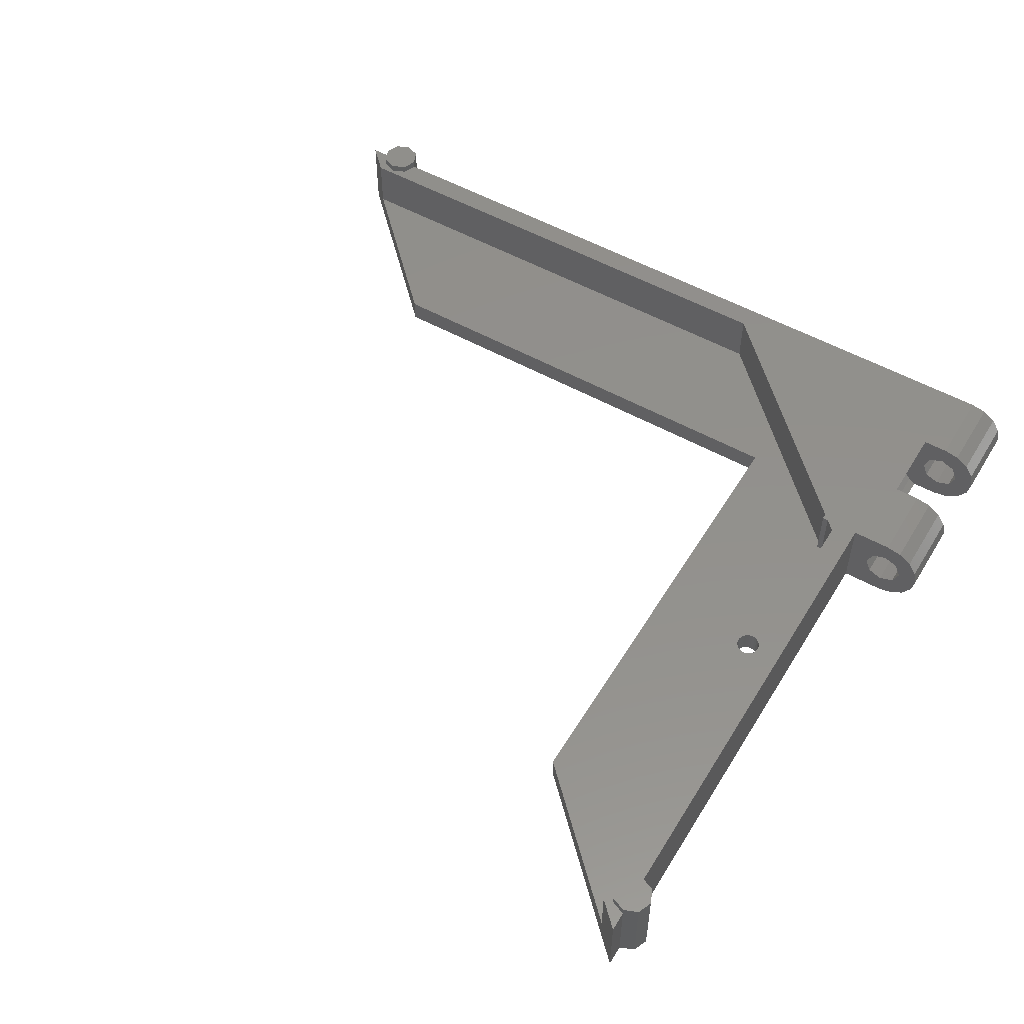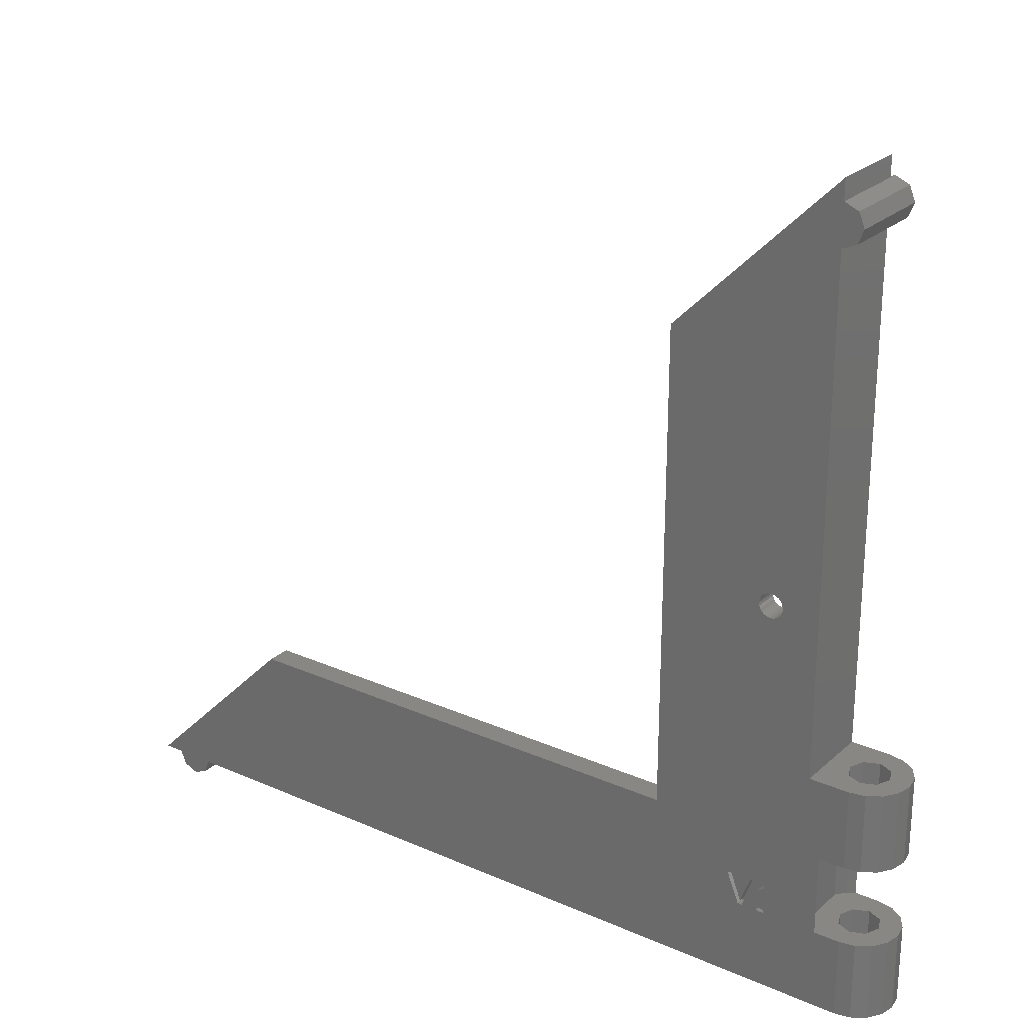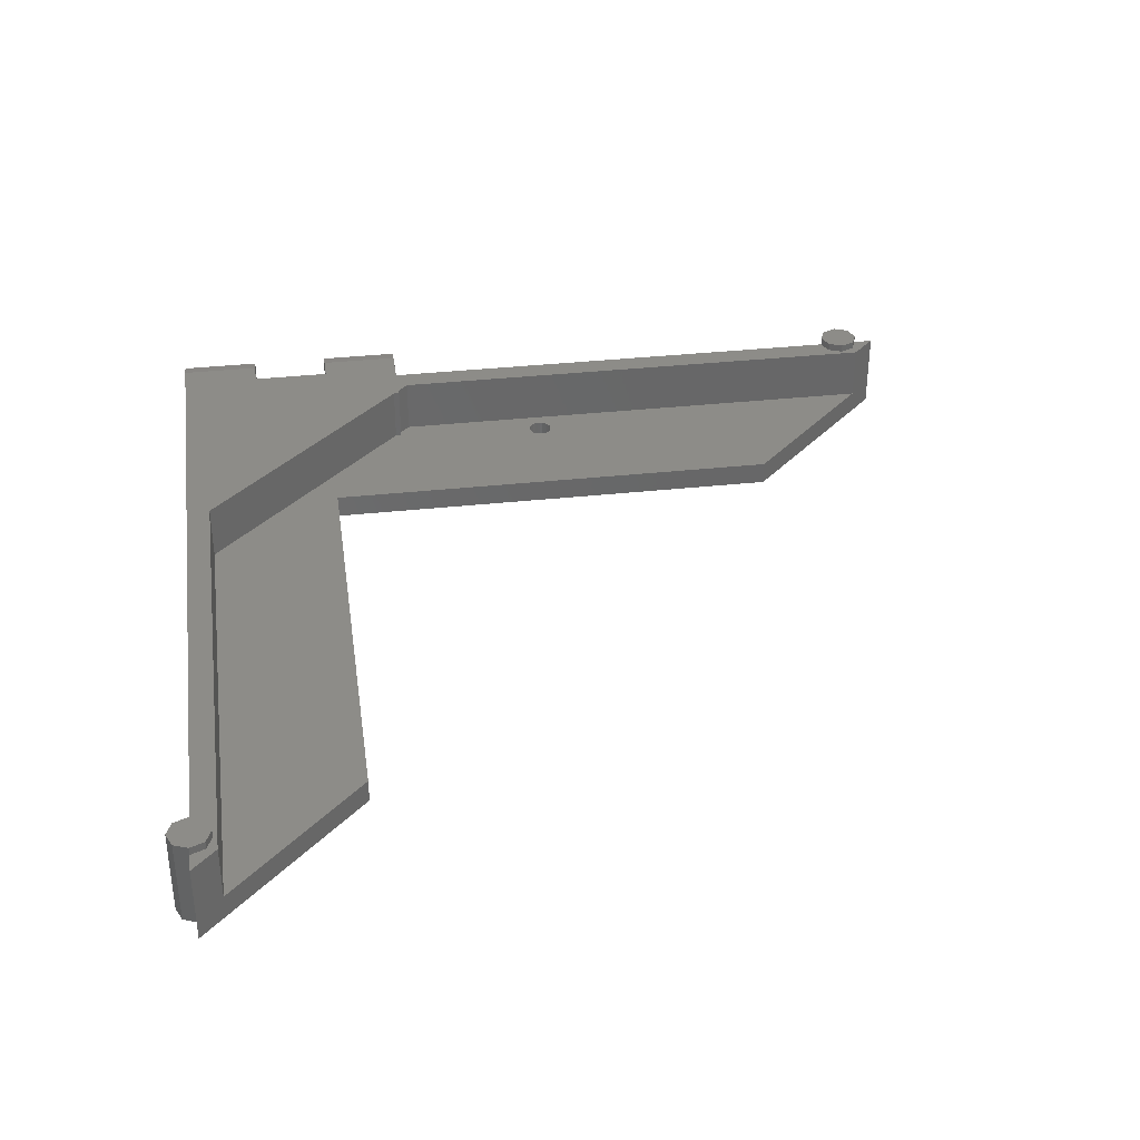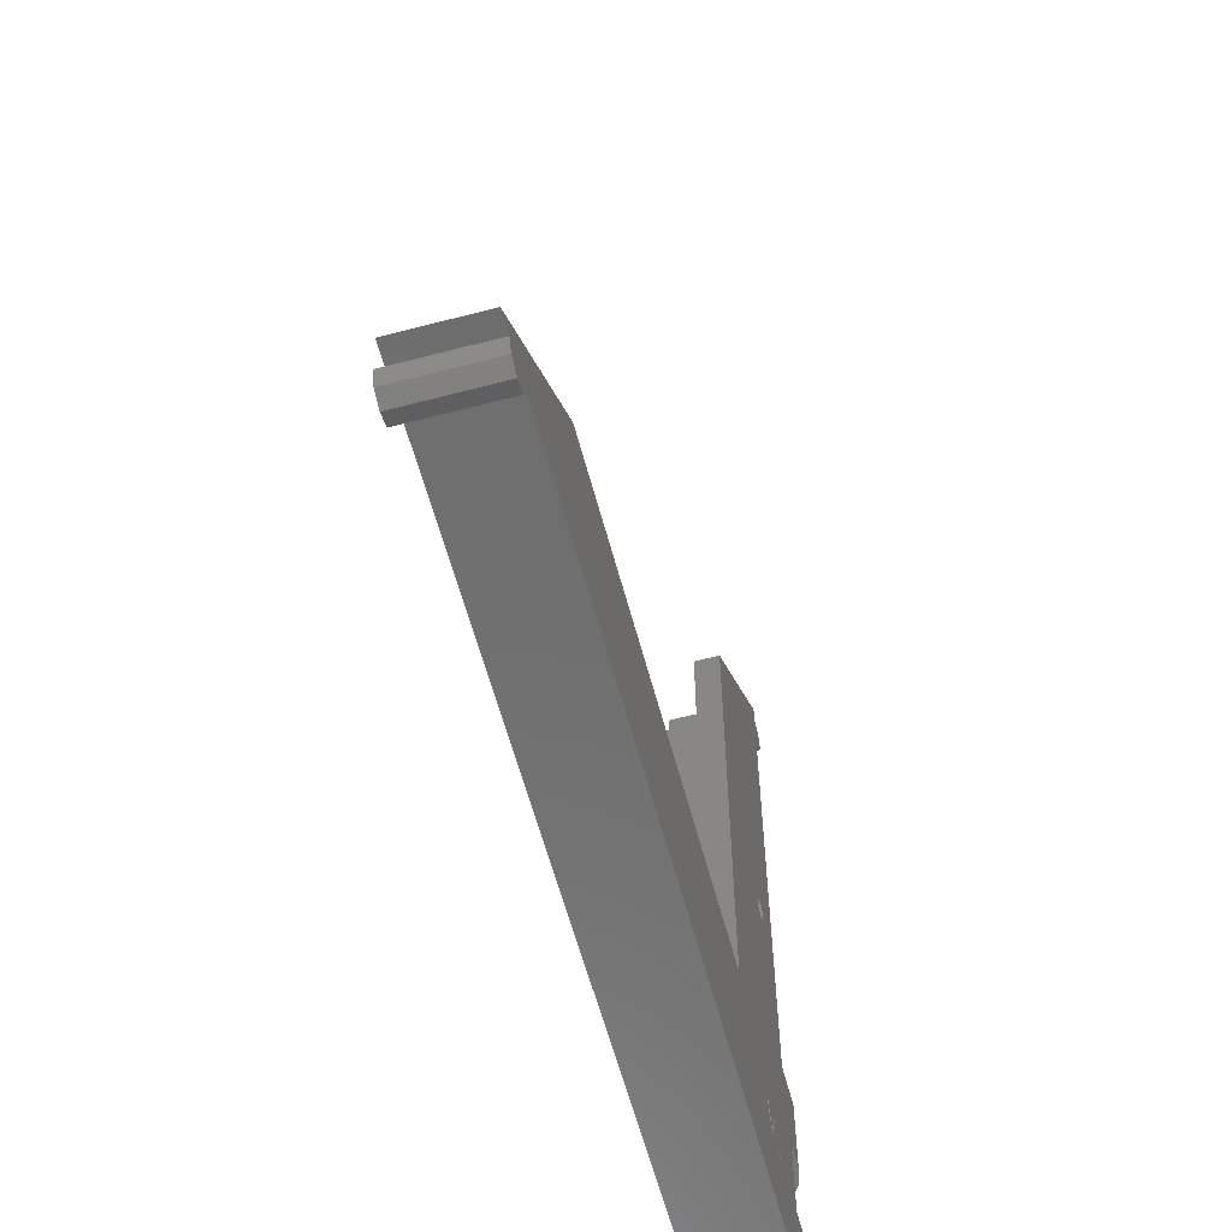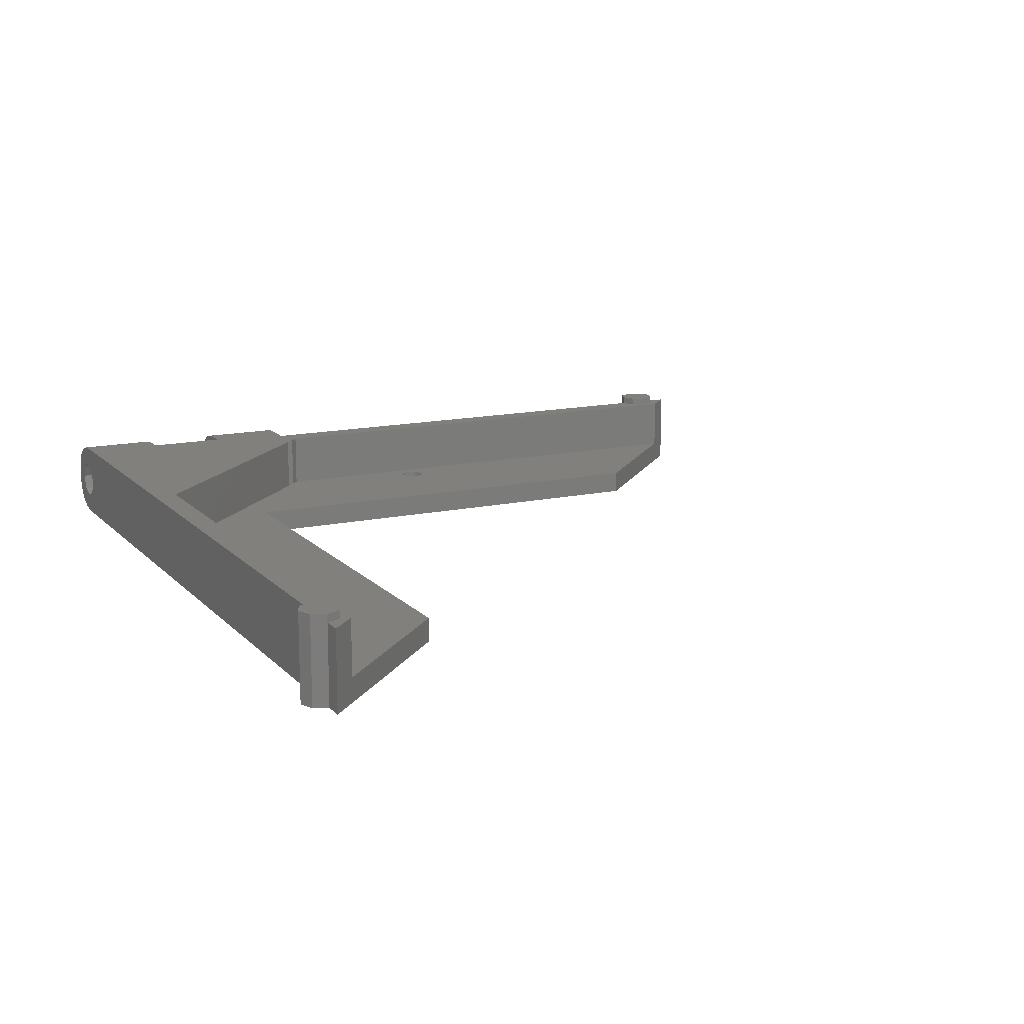
<metadata>
{"format":"stl","ext":"stl","renderer":"f3d","projection":"perspective","resolution":1024,"background":"white","views":[{"elev":53.6,"azim":-149.2,"up":"+Z"},{"elev":25.0,"azim":-144.4,"up":"+Y"},{"elev":35.5,"azim":81.8,"up":"+Z"},{"elev":-60.6,"azim":104.9,"up":"+Y"},{"elev":14.0,"azim":63.7,"up":"+Z"}]}
</metadata>
<code>
# stl→obj: 249 verts, 506 faces
v 3 31.28 10
v 3 97 3
v 3 97 10
v 3 31.28 3
v 5.044 48.84 3
v 4.786 49.12 3
v 4.605 49.45 3
v 4.512 49.81 3
v 5 30 3
v 20 80 3
v 7.5 50 3
v 20 20 3
v 7.453 50.37 3
v 7.314 50.72 3
v 7.093 51.03 3
v 6.804 51.27 3
v 6.464 51.43 3
v 6.094 51.5 3
v 5.719 51.47 3
v 5.361 51.36 3
v 5.044 51.16 3
v 4.786 50.88 3
v 4.512 50.19 3
v 4.605 50.55 3
v 4.284 30 3
v 80 20 3
v 31.28 3 3
v 97 3 3
v 7.453 49.63 3
v 7.314 49.28 3
v 7.093 48.97 3
v 6.804 48.73 3
v 6.464 48.57 3
v 6.094 48.5 3
v 5.719 48.53 3
v 5.361 48.64 3
v 5 29.28 3
v 31.28 3 10
v 97 3 10
v 4.284 30 10
v 5 29.28 10
v 0 97.5 0
v 0 100 10
v 0 100 0
v 0 97.5 10
v 0 30 0
v 0 92.5 10
v 0 92.5 0
v 0 30 10
v 0 10 2.316
v 0 20 1.789
v 0 10 1.789
v 0 10 3.313
v 0 10 6.197
v 0 20 8.211
v 0 10 8.211
v -5 30 10
v -1.833 20 10
v -5 20 10
v 2.5 95 10
v 1.768 96.77 10
v 5 30 10
v 96.77 1.768 10
v 100 0 10
v 97.5 0 10
v 95 2.5 10
v 93.23 1.768 10
v 92.5 0 10
v 1.768 93.23 10
v -1.833 10 10
v -5 0 10
v -2.507 10 10
v -4.168 10 10
v -5 10 10
v -1.768 93.23 0
v -1.768 96.77 0
v -2.5 95 0
v 5 10.42 0
v 5.848 12.75 0
v 5.96 10.42 0
v 5 13.36 0
v 20 20 0
v 7.453 49.63 0
v 7.5 50 0
v 9.429 13.84 0
v 7.314 49.28 0
v 6.094 48.5 0
v 6.858 13.84 0
v 7.093 48.97 0
v 6.804 48.73 0
v 6.464 48.57 0
v 6.312 13.84 0
v 95 -2.5 0
v 97.5 0 0
v 96.77 -1.768 0
v 93.23 -1.768 0
v 92.5 0 0
v 80 20 0
v 100 0 0
v 9.976 13.84 0
v 8.413 10 0
v -5 0 0
v 7.875 10 0
v 5.96 10 0
v -1.833 10 0
v 5 10 0
v 5 13.8 0
v 4.786 49.12 0
v 4.605 49.45 0
v 4.512 49.81 0
v 4.512 50.19 0
v -1.833 20 0
v -5 10 0
v 7.913 11.14 0
v 8.369 11.14 0
v 8.141 10.46 0
v 20 80 0
v 7.453 50.37 0
v 7.314 50.72 0
v 7.093 51.03 0
v 6.804 51.27 0
v 6.464 51.43 0
v 6.094 51.5 0
v 5.719 51.47 0
v 5.361 51.36 0
v 5.044 51.16 0
v 4.786 50.88 0
v 4.605 50.55 0
v 5.848 13.21 0
v 5.719 48.53 0
v 5.361 48.64 0
v 5.044 48.84 0
v -5 30 0
v -5 20 0
v -6.768 0 6.768
v -8.536 0 8.536
v -9.619 0 6.913
v -5 0 7.5
v -7.5 0 5
v -10 0 5
v -9.619 0 3.087
v -6.768 0 3.232
v -8.536 0 1.464
v -6.913 0 0.3806
v -6.913 0 9.619
v -3.232 0 6.768
v -2.5 0 5
v -3.232 0 3.232
v -5 0 2.5
v 8.369 11.14 1
v 9.976 13.84 1
v 8.413 10 1
v 9.429 13.84 1
v 8.141 10.46 1
v 7.875 10 1
v 7.913 11.14 1
v 6.312 13.84 1
v 6.858 13.84 1
v 5 10 1
v 5.96 10.42 1
v 5.96 10 1
v 5 10.42 1
v 5 13.36 1
v 5.848 13.21 1
v 5.848 12.75 1
v 5 13.8 1
v -3.232 30 6.768
v -5 30 7.5
v -6.913 30 9.619
v -6.768 30 6.768
v -2.5 30 5
v -6.768 30 3.232
v -6.913 30 0.3806
v -8.536 30 1.464
v -5 30 2.5
v -3.232 30 3.232
v -8.536 30 8.536
v -9.619 30 6.913
v -7.5 30 5
v -10 30 5
v -9.619 30 3.087
v -5.883 10 0.1757
v -6.913 10 0.3806
v -6.913 20 0.3806
v -10 20 5
v -9.873 20 5.638
v -9.746 10 6.276
v -10 10 5
v -6.913 20 9.619
v -5.931 10 9.815
v -6.664 10 9.669
v -6.913 10 9.619
v -9.619 20 6.913
v -9.619 10 6.913
v -8.536 20 8.536
v -8.282 10 8.705
v -8.536 10 8.536
v -8.084 10 1.163
v -8.282 10 1.295
v -8.529 10 1.46
v -8.536 10 1.464
v -8.536 20 1.464
v -9.873 10 4.362
v -9.619 10 3.087
v -9.619 20 3.087
v -9.746 20 3.724
v -9.992 10 4.958
v -9.475 10 7.129
v -9.064 10 2.255
v -0.9363 10 9.414
v -0.9363 10 0.5857
v -5 10 2.5
v -3.232 10 3.232
v -2.858 10 4.136
v -6.768 10 3.232
v -7.46 10 4.903
v -5 10 7.5
v -4.585 10 7.328
v -6.768 10 6.768
v -7.405 10 5.228
v -7.5 10 5
v -0.9363 20 0.5857
v -0.9363 20 9.414
v -3.232 10 6.768
v -2.5 10 5
v -5 20 7.5
v -3.232 20 6.768
v -6.768 20 6.768
v -7.5 20 5
v -6.768 20 3.232
v -5 20 2.5
v -2.5 20 5
v -3.232 20 3.232
v 2.5 95 11
v 1.768 96.77 11
v -1.768 96.77 11
v 0 97.5 11
v 1.768 93.23 11
v 0 92.5 11
v -1.768 93.23 11
v -2.5 95 11
v 97.5 0 11
v 96.77 1.768 11
v 93.23 -1.768 11
v 92.5 0 11
v 93.23 1.768 11
v 95 2.5 11
v 96.77 -1.768 11
v 95 -2.5 11
f 1 2 3
f 2 1 4
f 4 5 6
f 4 6 7
f 4 7 8
f 5 4 9
f 10 11 12
f 10 13 11
f 10 14 13
f 10 15 14
f 10 16 15
f 10 17 16
f 10 18 17
f 10 19 18
f 10 20 19
f 2 20 10
f 20 2 21
f 21 2 22
f 4 8 23
f 22 2 24
f 2 23 24
f 4 23 2
f 9 4 25
f 26 27 28
f 12 27 26
f 29 12 11
f 30 12 29
f 31 12 30
f 9 31 32
f 9 32 33
f 9 33 34
f 9 34 35
f 9 35 36
f 9 36 5
f 31 9 12
f 37 12 9
f 12 37 27
f 28 38 39
f 38 28 27
f 40 4 1
f 4 40 25
f 38 37 41
f 37 38 27
f 42 43 44
f 43 42 45
f 46 47 48
f 47 46 49
f 50 51 52
f 53 51 50
f 54 51 53
f 51 54 55
f 55 54 56
f 57 58 49
f 58 57 59
f 3 60 1
f 3 61 60
f 43 61 3
f 61 43 45
f 62 40 41
f 63 64 39
f 64 63 65
f 39 66 63
f 38 66 39
f 38 67 66
f 38 68 67
f 49 41 40
f 49 40 1
f 69 1 60
f 47 1 69
f 49 1 47
f 41 49 58
f 70 41 58
f 41 70 38
f 71 70 72
f 71 72 73
f 71 73 74
f 38 71 68
f 70 71 38
f 75 42 48
f 75 76 42
f 76 75 77
f 78 79 80
f 79 78 81
f 82 83 84
f 85 86 83
f 87 85 88
f 85 89 86
f 85 90 89
f 85 91 90
f 87 88 92
f 85 87 91
f 93 94 95
f 96 94 93
f 97 94 96
f 98 94 97
f 94 98 99
f 97 82 98
f 85 82 100
f 101 82 97
f 82 101 100
f 102 101 97
f 79 103 80
f 80 103 104
f 101 102 103
f 103 102 104
f 105 78 106
f 78 105 81
f 81 105 107
f 107 46 108
f 108 46 109
f 110 46 111
f 109 46 110
f 107 105 112
f 104 102 106
f 106 102 105
f 105 102 113
f 83 82 85
f 114 85 115
f 114 115 116
f 88 85 114
f 82 84 117
f 118 117 84
f 119 117 118
f 120 117 119
f 121 117 120
f 122 117 121
f 123 117 122
f 124 117 123
f 48 124 125
f 48 125 126
f 48 126 127
f 48 127 128
f 48 111 46
f 48 128 111
f 124 48 117
f 42 117 48
f 117 42 44
f 103 79 92
f 92 79 129
f 107 92 129
f 92 107 87
f 87 107 130
f 130 107 131
f 131 107 132
f 132 107 108
f 107 112 46
f 133 112 134
f 112 133 46
f 135 136 137
f 136 135 138
f 137 139 135
f 140 139 137
f 141 139 140
f 139 141 142
f 143 142 141
f 144 142 143
f 138 71 145
f 138 145 136
f 71 138 146
f 71 146 68
f 147 68 146
f 97 147 148
f 102 148 149
f 142 144 149
f 149 144 102
f 148 102 97
f 147 97 68
f 94 64 65
f 64 94 99
f 12 117 10
f 117 12 82
f 98 12 26
f 12 98 82
f 150 151 152
f 151 150 153
f 152 154 150
f 155 154 152
f 155 156 154
f 157 156 155
f 156 157 158
f 159 160 161
f 160 159 162
f 163 164 165
f 164 163 166
f 92 158 157
f 158 92 88
f 114 158 88
f 158 114 156
f 116 156 114
f 156 116 154
f 154 115 150
f 115 154 116
f 150 85 153
f 85 150 115
f 85 151 153
f 151 85 100
f 101 151 100
f 151 101 152
f 101 155 152
f 155 101 103
f 155 92 157
f 92 155 103
f 107 164 166
f 164 107 129
f 79 164 129
f 164 79 165
f 79 163 165
f 163 79 81
f 78 160 162
f 160 78 80
f 104 160 80
f 160 104 161
f 104 159 161
f 159 104 106
f 39 64 28
f 28 98 26
f 28 99 98
f 99 28 64
f 2 43 3
f 43 2 44
f 117 2 10
f 2 117 44
f 84 13 118
f 13 84 11
f 8 111 23
f 111 8 110
f 124 18 19
f 18 124 123
f 121 15 16
f 15 121 120
f 118 14 119
f 14 118 13
f 122 16 17
f 16 122 121
f 22 126 21
f 126 22 127
f 126 20 21
f 20 126 125
f 89 30 86
f 30 89 31
f 86 29 83
f 29 86 30
f 119 15 120
f 15 119 14
f 123 17 18
f 17 123 122
f 24 127 22
f 127 24 128
f 23 128 24
f 128 23 111
f 125 19 20
f 19 125 124
f 91 34 33
f 34 91 87
f 89 32 31
f 32 89 90
f 131 5 36
f 5 131 132
f 87 35 34
f 35 87 130
f 5 108 6
f 108 5 132
f 7 110 8
f 110 7 109
f 83 11 84
f 11 83 29
f 90 33 32
f 33 90 91
f 130 36 35
f 36 130 131
f 6 109 7
f 109 6 108
f 41 9 62
f 9 41 37
f 159 78 162
f 78 159 106
f 163 107 166
f 107 163 81
f 167 57 49
f 57 168 169
f 170 169 168
f 57 167 168
f 49 171 167
f 46 171 49
f 172 173 174
f 133 175 176
f 171 46 176
f 133 176 46
f 175 133 173
f 169 170 177
f 177 170 178
f 179 178 170
f 179 180 178
f 181 179 172
f 179 181 180
f 173 172 175
f 172 174 181
f 9 40 62
f 40 9 25
f 102 182 113
f 144 182 102
f 182 144 183
f 184 133 134
f 133 184 173
f 180 185 186
f 140 187 188
f 187 140 137
f 169 59 57
f 59 169 189
f 190 71 74
f 145 190 191
f 145 191 192
f 190 145 71
f 186 178 180
f 178 186 193
f 194 187 137
f 177 189 169
f 189 177 195
f 196 145 192
f 136 196 197
f 196 136 145
f 144 198 183
f 143 198 144
f 198 143 199
f 199 143 200
f 200 143 201
f 202 173 184
f 173 202 174
f 141 203 204
f 203 141 140
f 205 206 181
f 206 180 181
f 180 206 185
f 140 207 203
f 207 140 188
f 137 208 194
f 136 208 137
f 208 136 197
f 193 177 178
f 177 193 195
f 202 181 174
f 181 202 205
f 201 143 209
f 141 209 143
f 209 141 204
f 210 72 70
f 72 210 211
f 211 212 213
f 211 213 214
f 212 211 182
f 212 182 183
f 212 183 198
f 215 198 216
f 198 215 212
f 190 217 191
f 217 190 218
f 219 191 217
f 191 219 220
f 220 192 191
f 192 220 196
f 221 196 220
f 221 199 196
f 216 199 221
f 199 216 198
f 54 210 56
f 210 54 211
f 209 203 207
f 203 209 204
f 222 52 51
f 52 222 211
f 50 52 211
f 113 211 105
f 211 113 182
f 54 53 211
f 53 50 211
f 70 223 210
f 223 70 58
f 218 74 73
f 74 218 190
f 73 224 218
f 73 225 224
f 225 211 214
f 211 225 73
f 72 211 73
f 56 223 55
f 223 56 210
f 226 59 189
f 227 59 226
f 228 189 195
f 59 227 58
f 58 227 223
f 228 195 193
f 189 228 226
f 229 193 186
f 193 229 228
f 185 229 186
f 206 229 185
f 205 229 206
f 229 205 230
f 202 230 205
f 184 230 202
f 230 184 231
f 112 231 134
f 231 184 134
f 231 222 51
f 231 112 222
f 223 227 55
f 232 55 227
f 51 232 233
f 232 51 55
f 51 233 231
f 196 208 197
f 199 208 196
f 208 199 200
f 208 187 194
f 209 187 208
f 187 207 188
f 187 209 207
f 200 209 208
f 209 200 201
f 112 211 222
f 211 112 105
f 148 214 213
f 147 214 148
f 214 147 225
f 233 171 176
f 171 233 232
f 139 216 221
f 216 139 215
f 215 139 142
f 229 172 179
f 172 229 230
f 146 218 224
f 138 218 146
f 218 138 217
f 226 167 227
f 167 226 168
f 172 231 175
f 231 172 230
f 215 149 212
f 149 215 142
f 175 233 176
f 233 175 231
f 212 148 213
f 148 212 149
f 232 167 171
f 167 232 227
f 147 224 225
f 224 147 146
f 228 168 226
f 168 228 170
f 135 217 138
f 217 135 219
f 135 220 219
f 139 220 135
f 220 139 221
f 228 179 170
f 179 228 229
f 234 61 235
f 61 234 60
f 45 236 237
f 76 45 42
f 45 76 236
f 61 237 235
f 237 61 45
f 235 238 234
f 237 238 235
f 237 239 238
f 236 239 237
f 236 240 239
f 240 236 241
f 77 236 76
f 236 77 241
f 238 60 234
f 60 238 69
f 240 47 239
f 75 47 240
f 47 75 48
f 75 241 77
f 241 75 240
f 47 238 239
f 238 47 69
f 242 63 243
f 63 242 65
f 96 68 97
f 244 68 96
f 68 244 245
f 66 246 247
f 246 66 67
f 63 247 243
f 247 63 66
f 243 248 242
f 247 248 243
f 247 249 248
f 246 249 247
f 246 244 249
f 244 246 245
f 68 246 67
f 246 68 245
f 248 65 242
f 95 65 248
f 65 95 94
f 93 248 249
f 248 93 95
f 96 249 244
f 249 96 93

</code>
